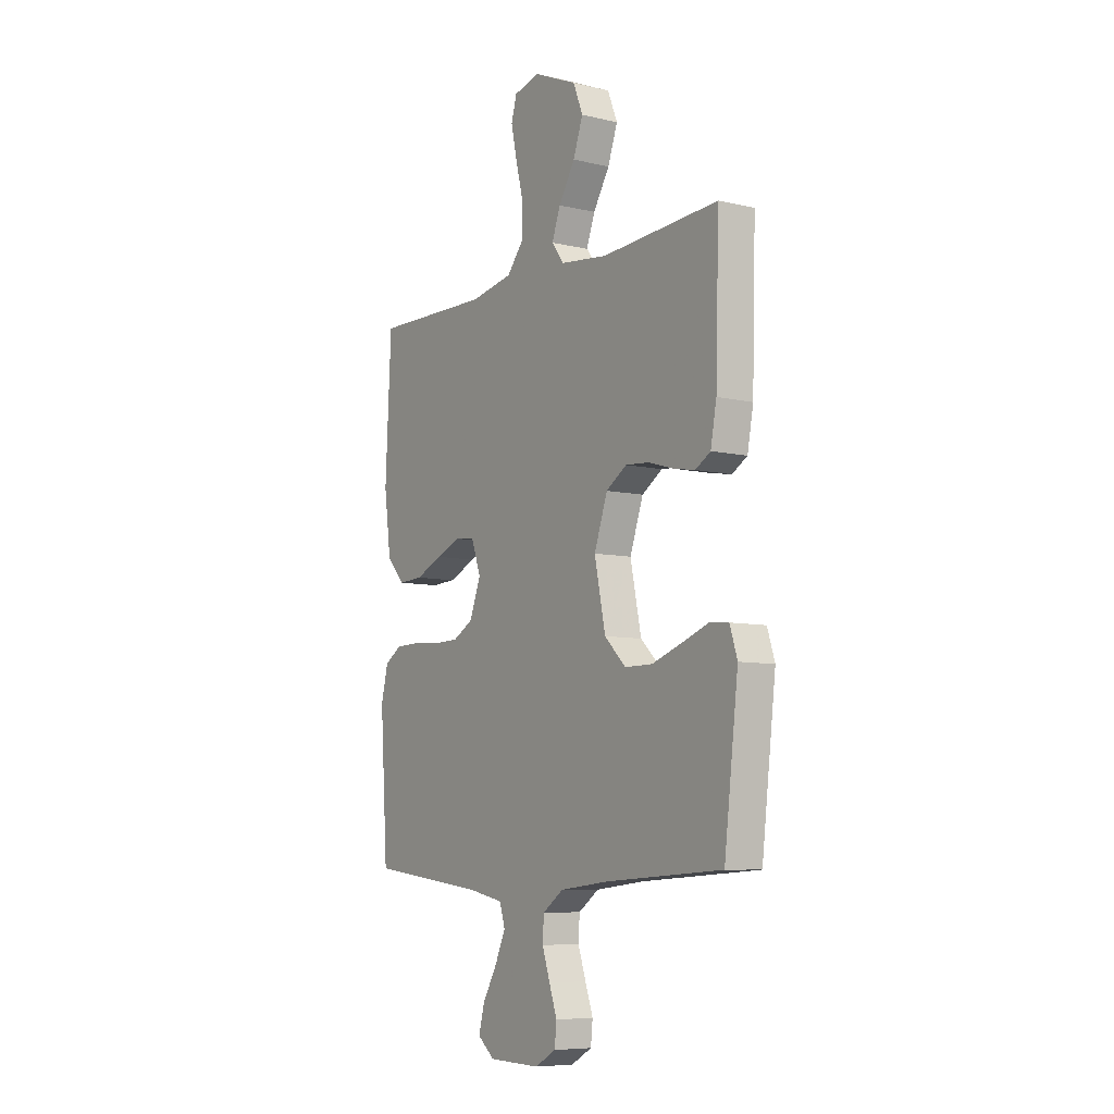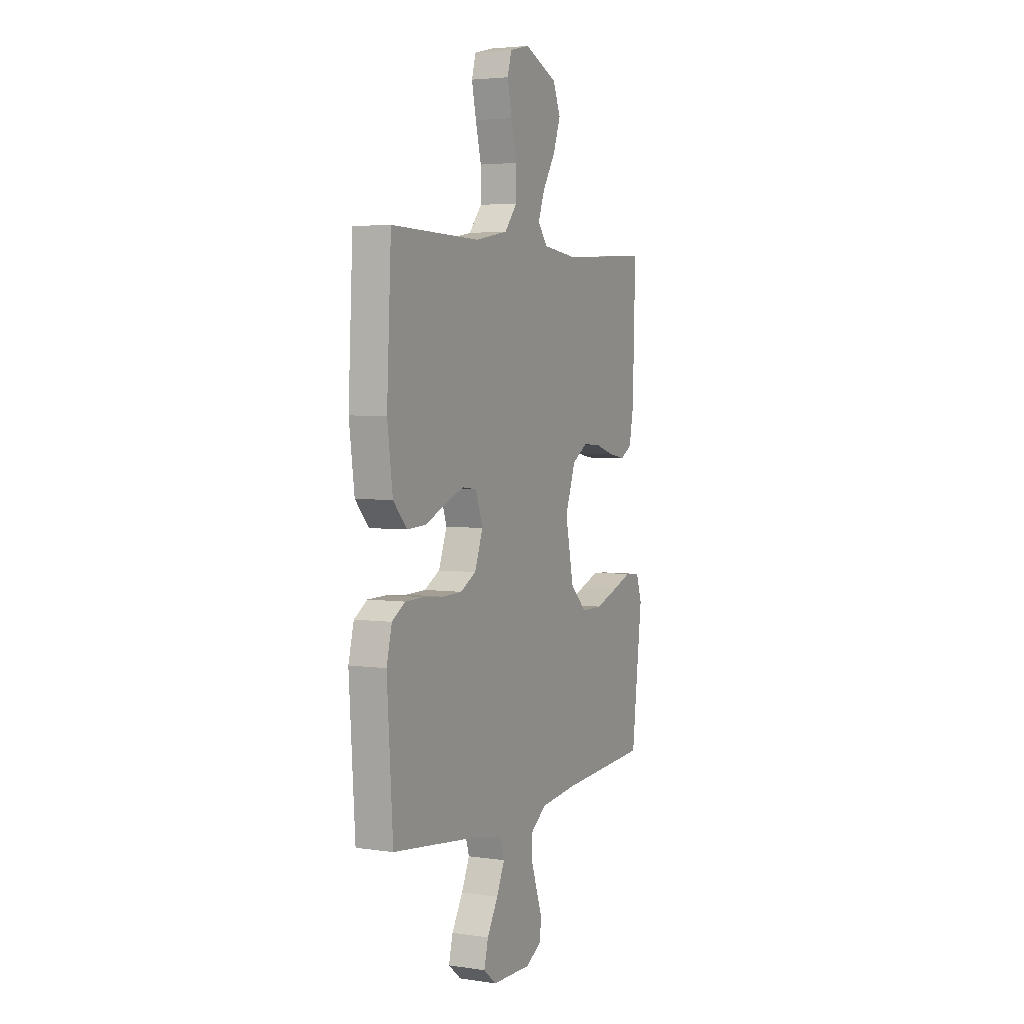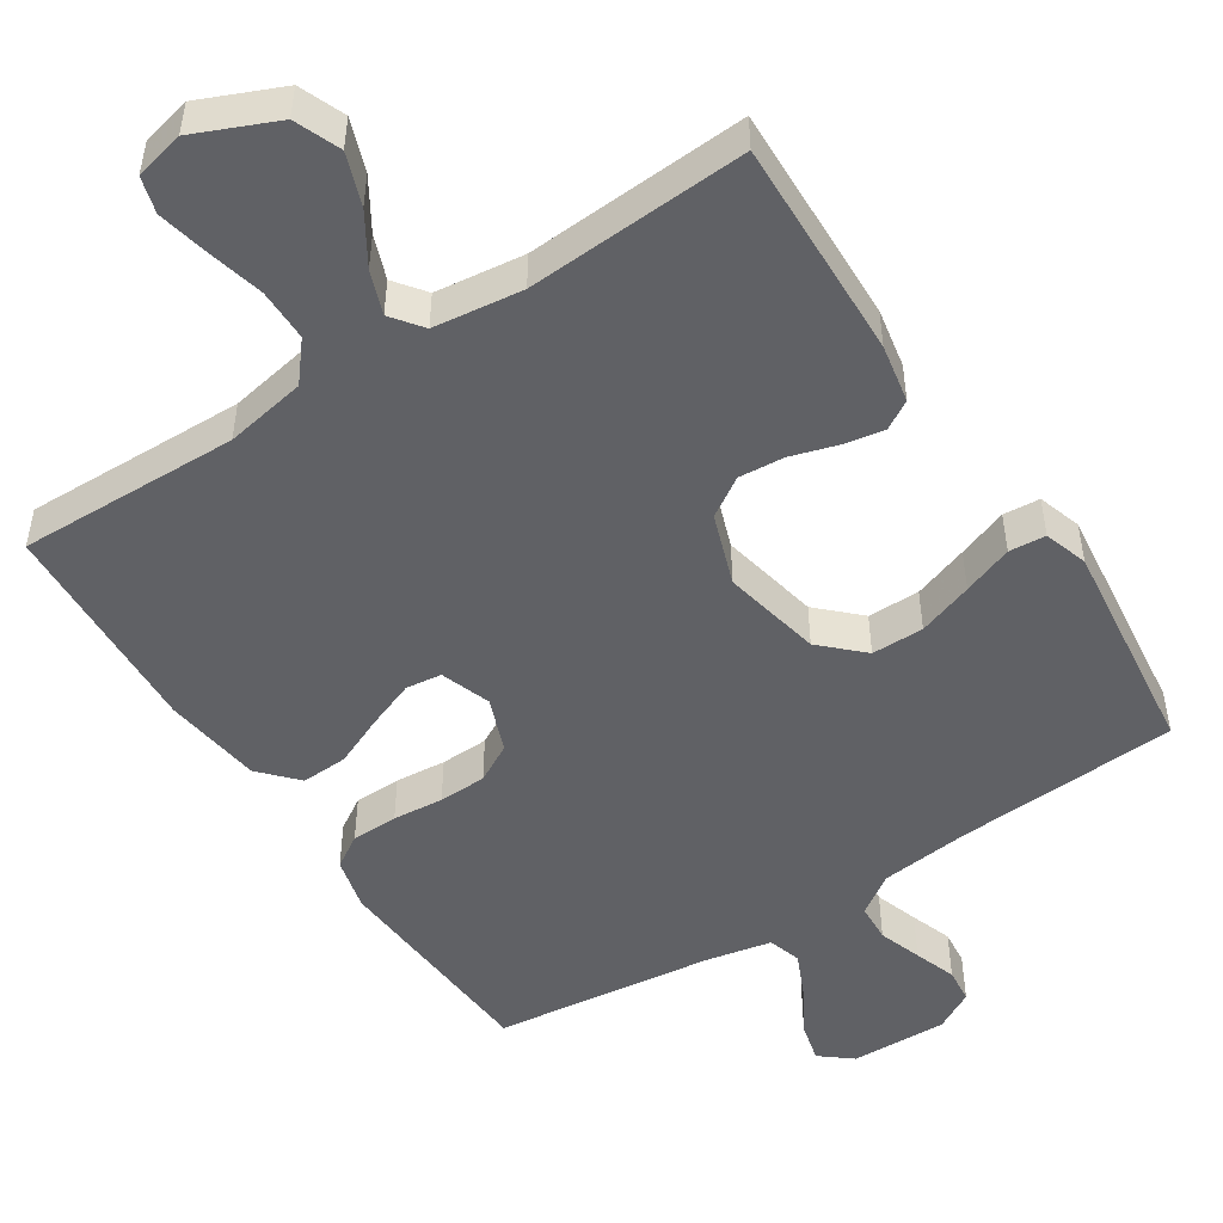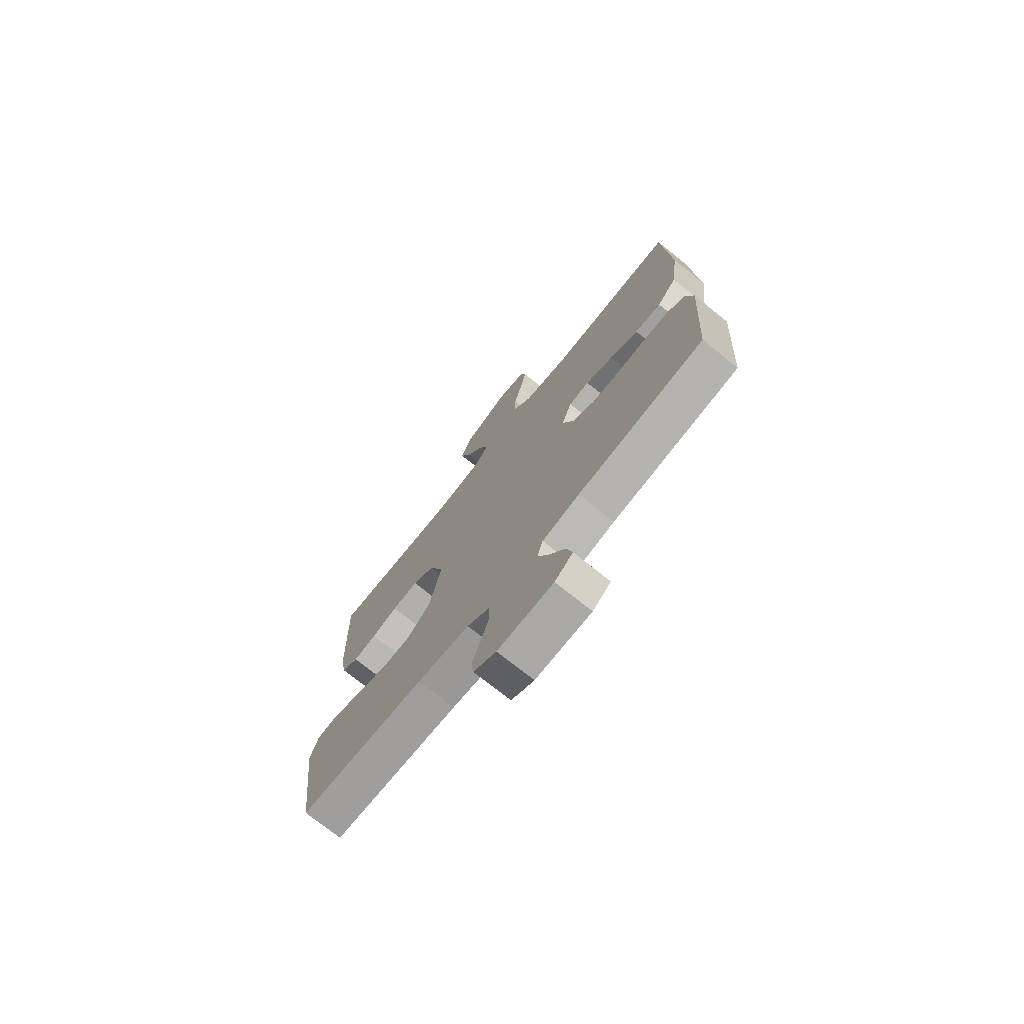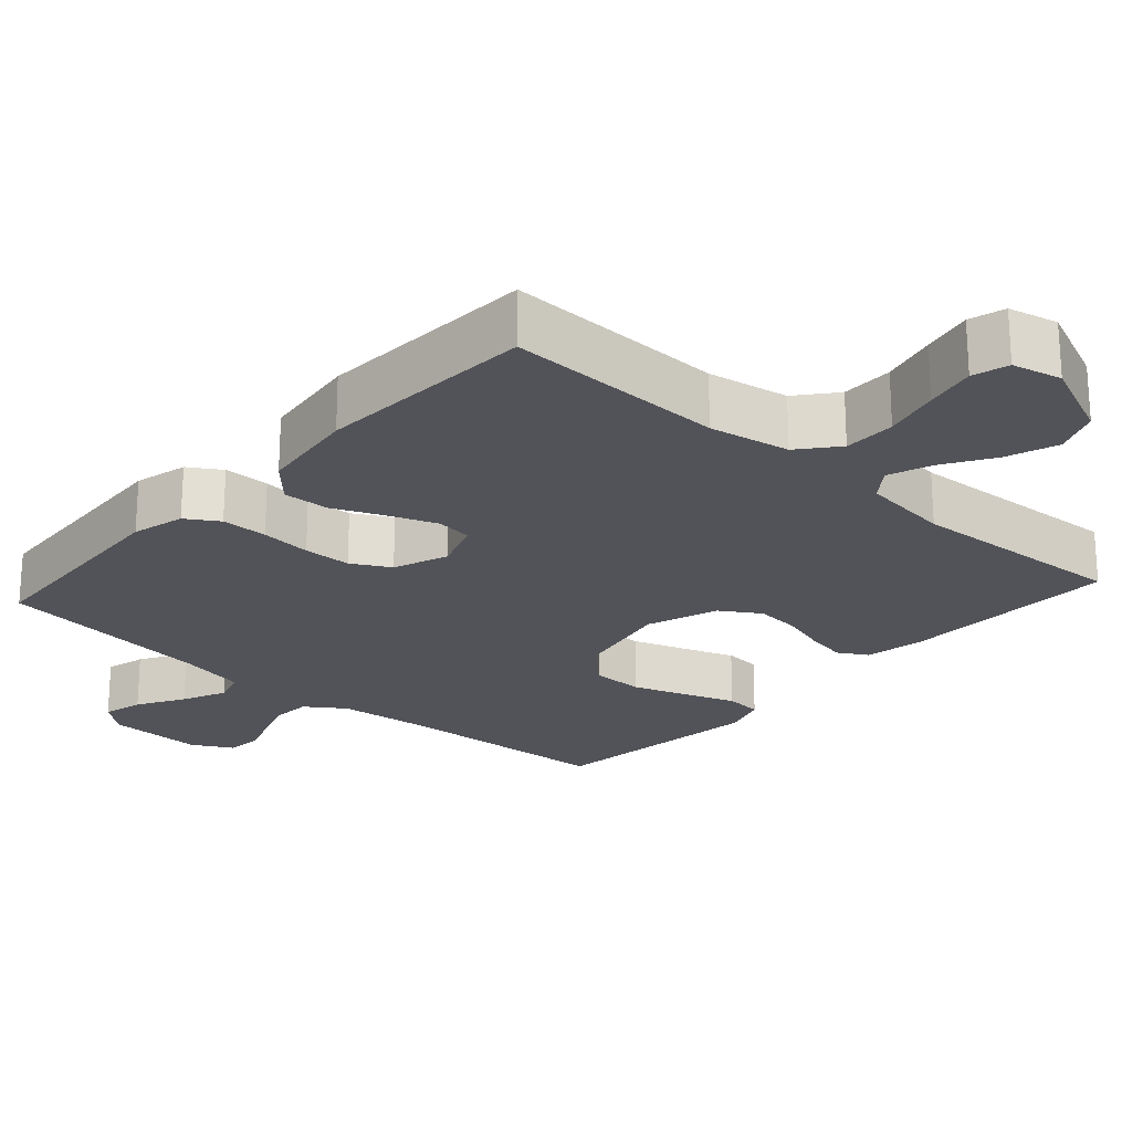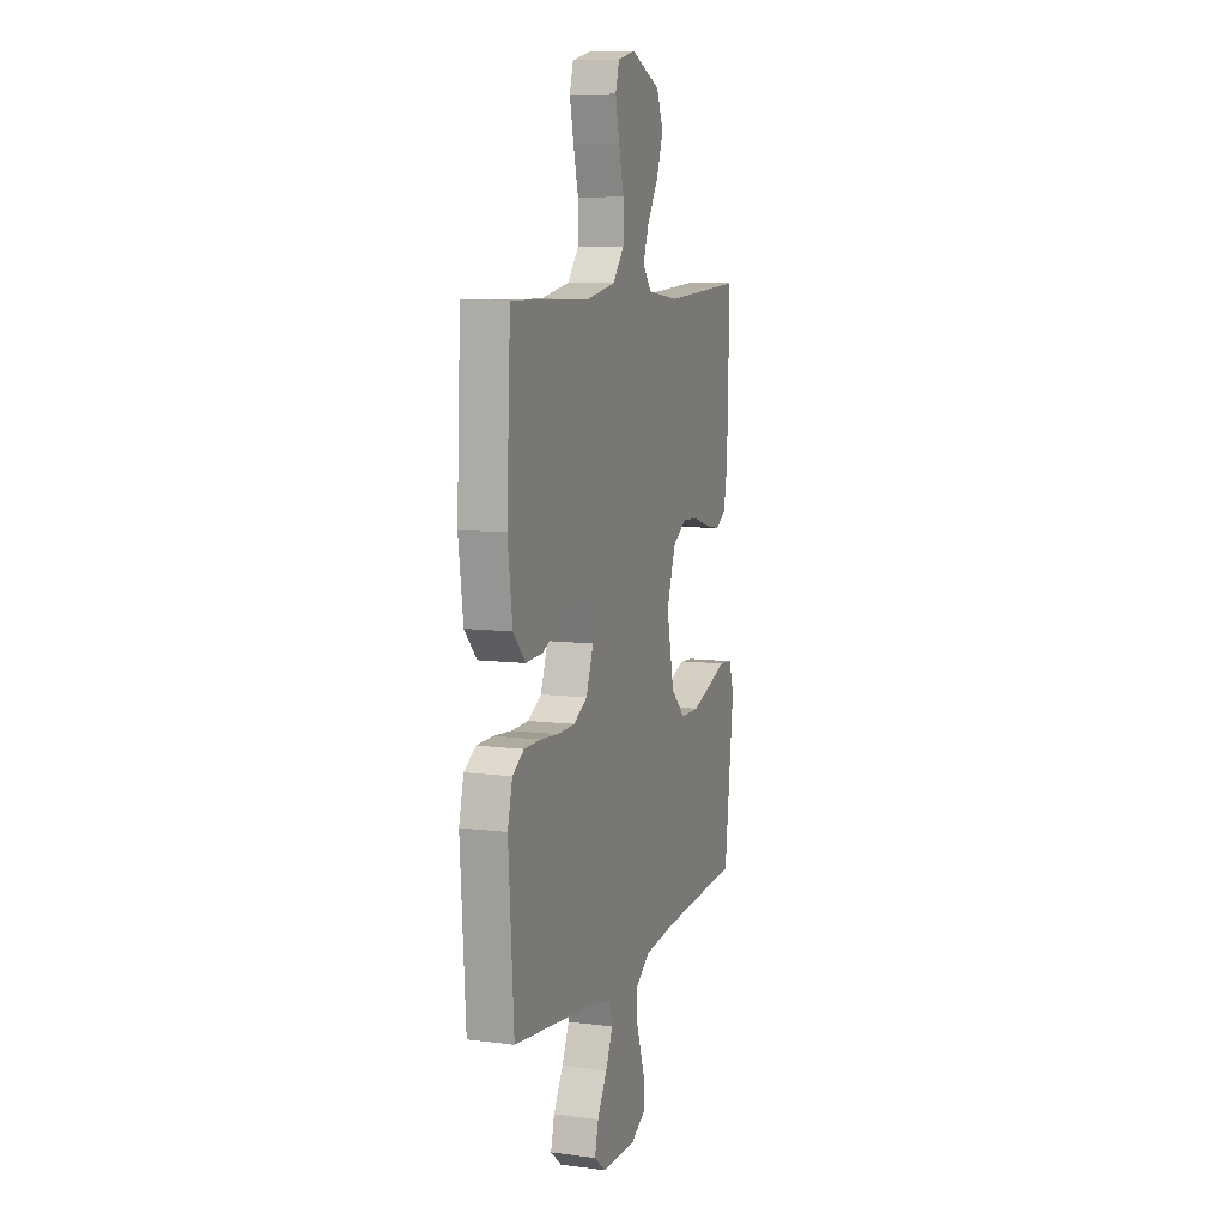
<metadata>
{"format":"obj","ext":"obj","renderer":"f3d","projection":"perspective","resolution":1024,"background":"white","views":[{"elev":-7.6,"azim":56.4,"up":"+Z"},{"elev":3.9,"azim":-64.1,"up":"+Z"},{"elev":-49.7,"azim":33.0,"up":"+Y"},{"elev":-74.2,"azim":-128.7,"up":"+Z"},{"elev":-22.7,"azim":-42.0,"up":"+Y"},{"elev":8.8,"azim":-70.9,"up":"+Z"}]}
</metadata>
<code>
v -0.5 0.07 0.5
v -0.2 0.07 0.493
v -0.09 0.07 0.513
v -0.047 0.07 0.565
v -0.047 0.07 0.636
v -0.066 0.07 0.712
v -0.081 0.07 0.781
v -0.067 0.07 0.83
v 0 0.07 0.846
v 0.111 0.07 0.798
v 0.136 0.07 0.736
v 0.111 0.07 0.666
v 0.069 0.07 0.598
v 0.047 0.07 0.539
v 0.079 0.07 0.497
v 0.2 0.07 0.482
v 0.5 0.07 0.5
v 0.491 0.07 0.2
v 0.476 0.07 0.12
v 0.437 0.07 0.097
v 0.382 0.07 0.107
v 0.319 0.07 0.126
v 0.257 0.07 0.131
v 0.204 0.07 0.097
v 0.17 0.07 0
v 0.198 0.07 -0.135
v 0.253 0.07 -0.188
v 0.324 0.07 -0.188
v 0.399 0.07 -0.162
v 0.467 0.07 -0.137
v 0.517 0.07 -0.141
v 0.536 0.07 -0.2
v 0.5 0.07 -0.5
v 0.2 0.07 -0.519
v 0.075 0.07 -0.533
v 0.022 0.07 -0.57
v 0.019 0.07 -0.622
v 0.039 0.07 -0.681
v 0.059 0.07 -0.738
v 0.054 0.07 -0.786
v 0 0.07 -0.816
v -0.132 0.07 -0.813
v -0.175 0.07 -0.778
v -0.161 0.07 -0.723
v -0.124 0.07 -0.659
v -0.097 0.07 -0.599
v -0.111 0.07 -0.554
v -0.2 0.07 -0.536
v -0.5 0.07 -0.5
v -0.52 0.07 -0.2
v -0.502 0.07 -0.128
v -0.458 0.07 -0.1
v -0.395 0.07 -0.099
v -0.326 0.07 -0.105
v -0.261 0.07 -0.103
v -0.209 0.07 -0.074
v -0.181 0.07 0
v -0.205 0.07 0.068
v -0.254 0.07 0.074
v -0.319 0.07 0.049
v -0.388 0.07 0.019
v -0.451 0.07 0.016
v -0.497 0.07 0.066
v -0.515 0.07 0.2
v -0.5 0 0.5
v -0.2 0 0.493
v -0.09 0 0.513
v -0.047 0 0.565
v -0.047 0 0.636
v -0.066 0 0.712
v -0.081 0 0.781
v -0.067 0 0.83
v 0 0 0.846
v 0.111 0 0.798
v 0.136 0 0.736
v 0.111 0 0.666
v 0.069 0 0.598
v 0.047 0 0.539
v 0.079 0 0.497
v 0.2 0 0.482
v 0.5 0 0.5
v 0.491 0 0.2
v 0.476 0 0.12
v 0.437 0 0.097
v 0.382 0 0.107
v 0.319 0 0.126
v 0.257 0 0.131
v 0.204 0 0.097
v 0.17 0 0
v 0.198 0 -0.135
v 0.253 0 -0.188
v 0.324 0 -0.188
v 0.399 0 -0.162
v 0.467 0 -0.137
v 0.517 0 -0.141
v 0.536 0 -0.2
v 0.5 0 -0.5
v 0.2 0 -0.519
v 0.075 0 -0.533
v 0.022 0 -0.57
v 0.019 0 -0.622
v 0.039 0 -0.681
v 0.059 0 -0.738
v 0.054 0 -0.786
v 0 0 -0.816
v -0.132 0 -0.813
v -0.175 0 -0.778
v -0.161 0 -0.723
v -0.124 0 -0.659
v -0.097 0 -0.599
v -0.111 0 -0.554
v -0.2 0 -0.536
v -0.5 0 -0.5
v -0.52 0 -0.2
v -0.502 0 -0.128
v -0.458 0 -0.1
v -0.395 0 -0.099
v -0.326 0 -0.105
v -0.261 0 -0.103
v -0.209 0 -0.074
v -0.181 0 0
v -0.205 0 0.068
v -0.254 0 0.074
v -0.319 0 0.049
v -0.388 0 0.019
v -0.451 0 0.016
v -0.497 0 0.066
v -0.515 0 0.2
f 64 1 2
f 63 64 2
f 62 63 2
f 61 62 2
f 60 61 2
f 59 60 2 3
f 58 59 3 4
f 57 58 4
f 52 53 54
f 51 52 54
f 50 51 54
f 49 50 54
f 48 49 54
f 47 48 54 55
f 43 44 45
f 42 43 45
f 41 42 45
f 40 41 45
f 39 40 45
f 38 39 45
f 37 38 45 46
f 36 37 46 47
f 32 33 34
f 31 32 34
f 30 31 34
f 29 30 34
f 28 29 34 35
f 35 36 47
f 28 35 47
f 27 28 47
f 20 21 22
f 19 20 22
f 18 19 22
f 17 18 22
f 16 17 22
f 15 16 22 23
f 14 15 23 24
f 11 12 13
f 10 11 13
f 9 10 13
f 8 9 13
f 7 8 13
f 6 7 13
f 5 6 13
f 4 5 13 14
f 14 24 25
f 4 14 25
f 57 4 25
f 47 55 56
f 27 47 56
f 26 27 56
f 25 26 56 57
f 66 65 128
f 66 128 127
f 66 127 126
f 66 126 125
f 66 125 124
f 67 66 124 123
f 68 67 123 122
f 68 122 121
f 118 117 116
f 118 116 115
f 118 115 114
f 118 114 113
f 118 113 112
f 119 118 112 111
f 109 108 107
f 109 107 106
f 109 106 105
f 109 105 104
f 109 104 103
f 109 103 102
f 110 109 102 101
f 111 110 101 100
f 98 97 96
f 98 96 95
f 98 95 94
f 98 94 93
f 99 98 93 92
f 111 100 99
f 111 99 92
f 111 92 91
f 86 85 84
f 86 84 83
f 86 83 82
f 86 82 81
f 86 81 80
f 87 86 80 79
f 88 87 79 78
f 77 76 75
f 77 75 74
f 77 74 73
f 77 73 72
f 77 72 71
f 77 71 70
f 77 70 69
f 78 77 69 68
f 89 88 78
f 89 78 68
f 89 68 121
f 120 119 111
f 120 111 91
f 120 91 90
f 121 120 90 89
f 1 65 66 2
f 2 66 67 3
f 3 67 68 4
f 4 68 69 5
f 5 69 70 6
f 6 70 71 7
f 7 71 72 8
f 8 72 73 9
f 9 73 74 10
f 10 74 75 11
f 11 75 76 12
f 12 76 77 13
f 13 77 78 14
f 14 78 79 15
f 15 79 80 16
f 16 80 81 17
f 17 81 82 18
f 18 82 83 19
f 19 83 84 20
f 20 84 85 21
f 21 85 86 22
f 22 86 87 23
f 23 87 88 24
f 24 88 89 25
f 25 89 90 26
f 26 90 91 27
f 27 91 92 28
f 28 92 93 29
f 29 93 94 30
f 30 94 95 31
f 31 95 96 32
f 32 96 97 33
f 33 97 98 34
f 34 98 99 35
f 35 99 100 36
f 36 100 101 37
f 37 101 102 38
f 38 102 103 39
f 39 103 104 40
f 40 104 105 41
f 41 105 106 42
f 42 106 107 43
f 43 107 108 44
f 44 108 109 45
f 45 109 110 46
f 46 110 111 47
f 47 111 112 48
f 48 112 113 49
f 49 113 114 50
f 50 114 115 51
f 51 115 116 52
f 52 116 117 53
f 53 117 118 54
f 54 118 119 55
f 55 119 120 56
f 56 120 121 57
f 57 121 122 58
f 58 122 123 59
f 59 123 124 60
f 60 124 125 61
f 61 125 126 62
f 62 126 127 63
f 63 127 128 64
f 64 128 65 1

</code>
